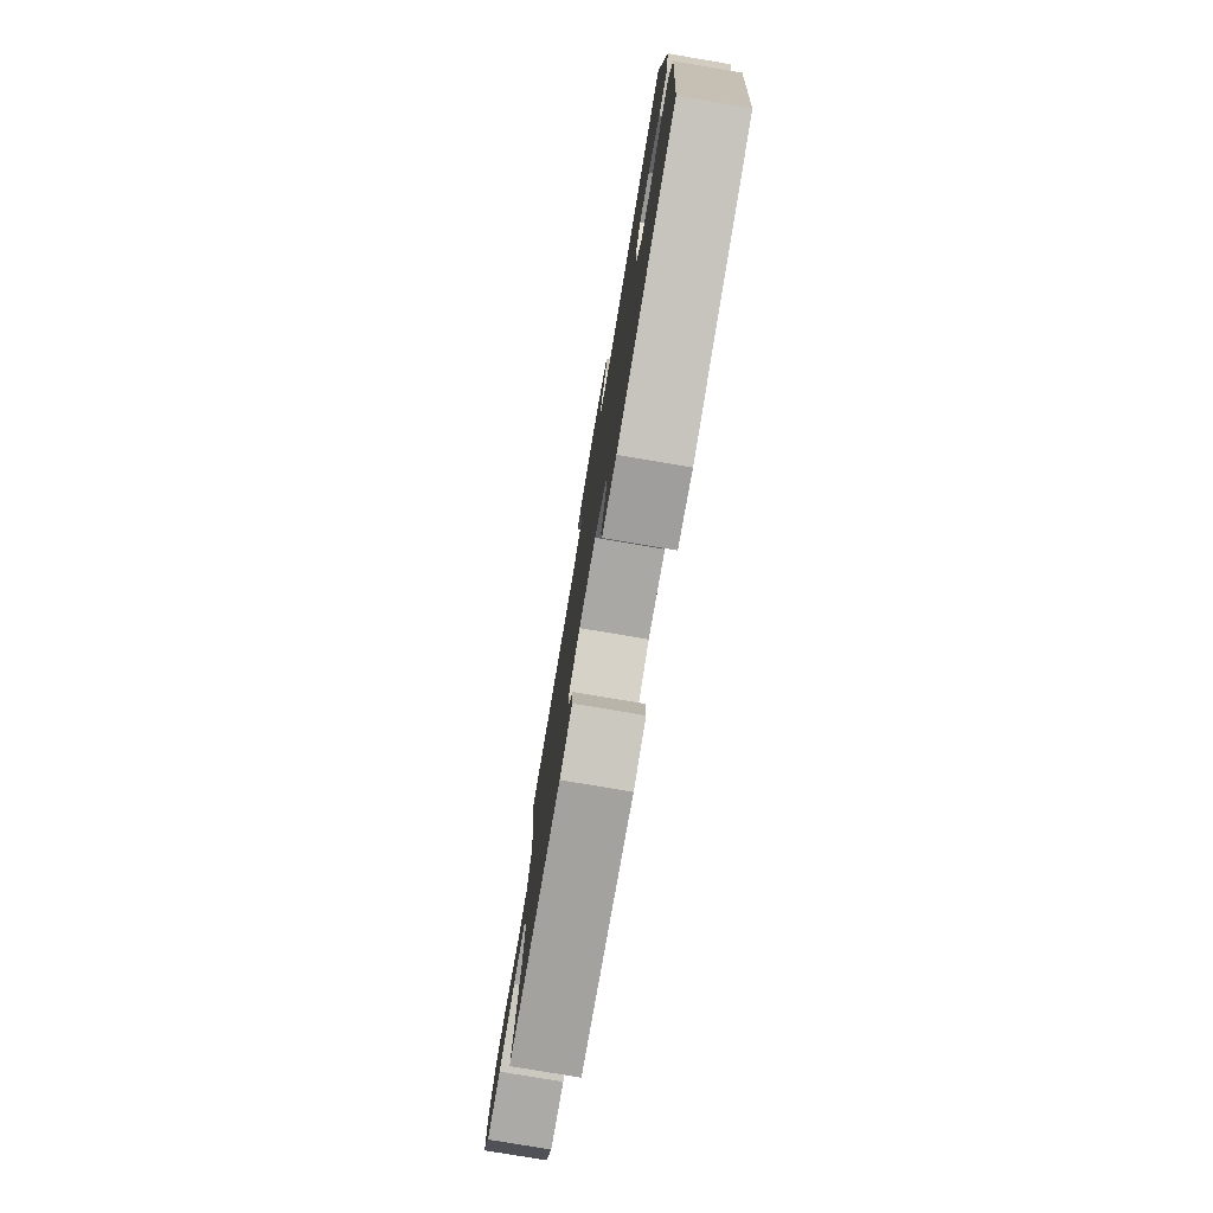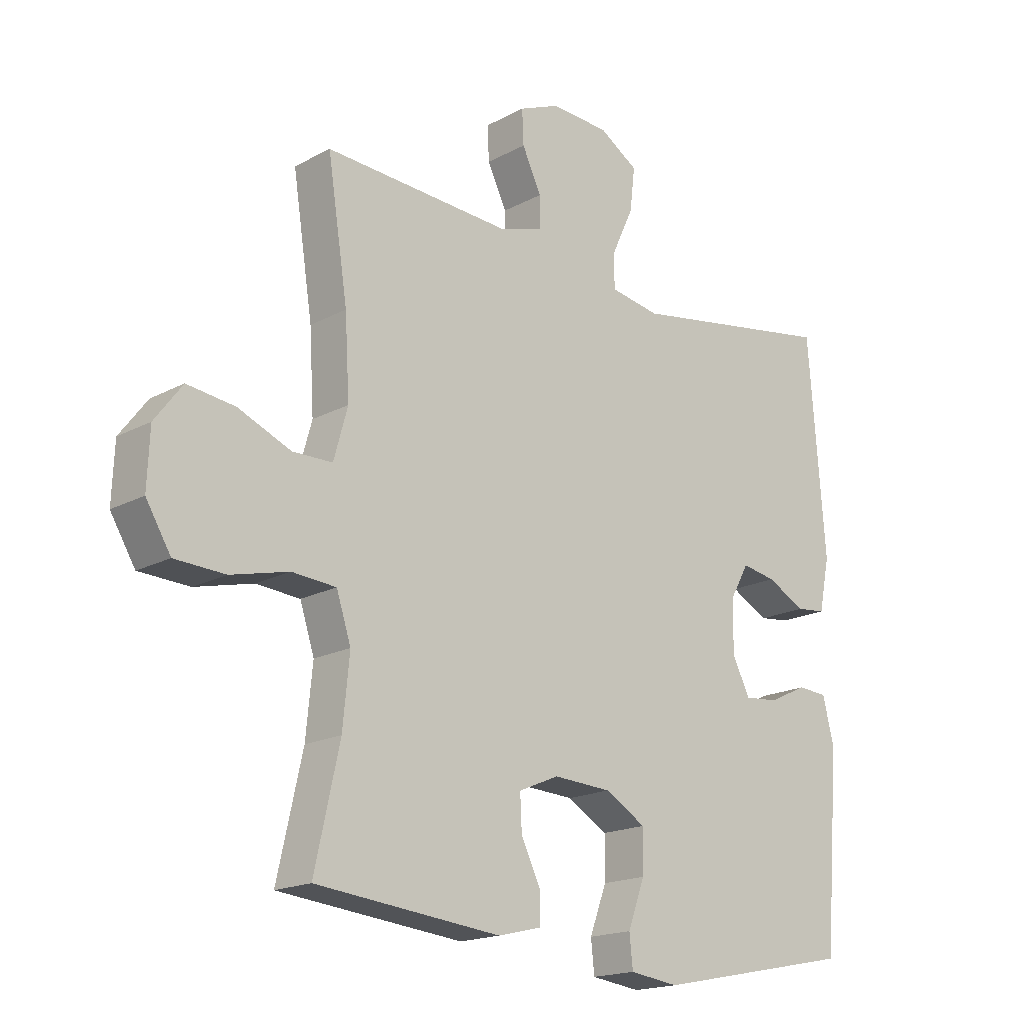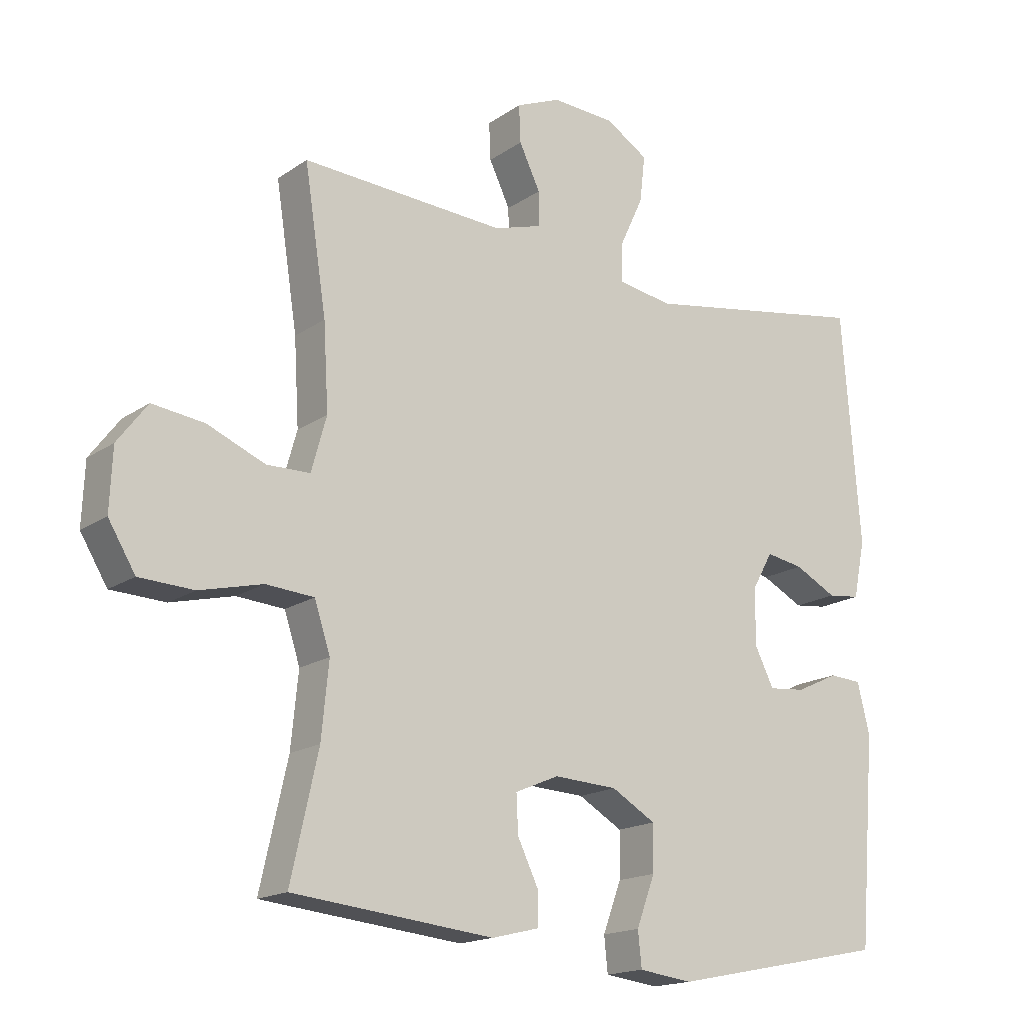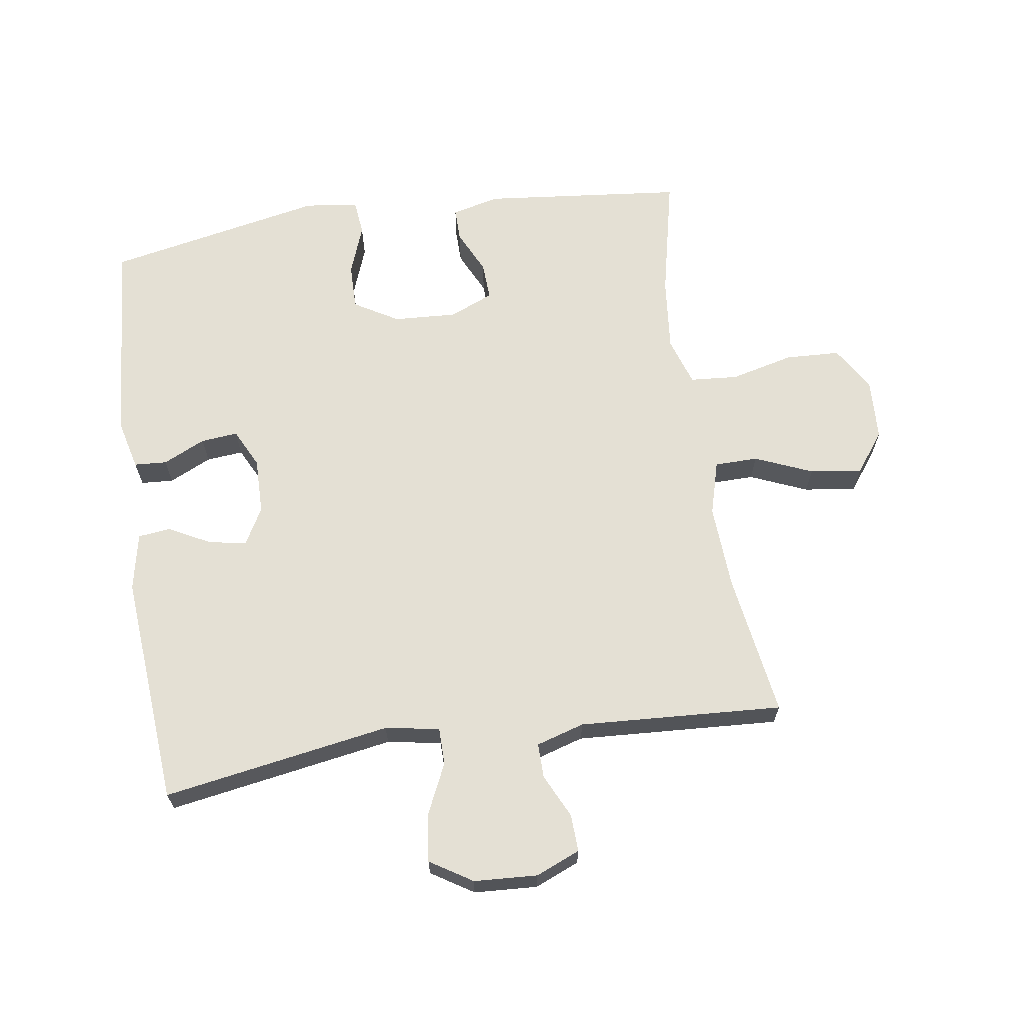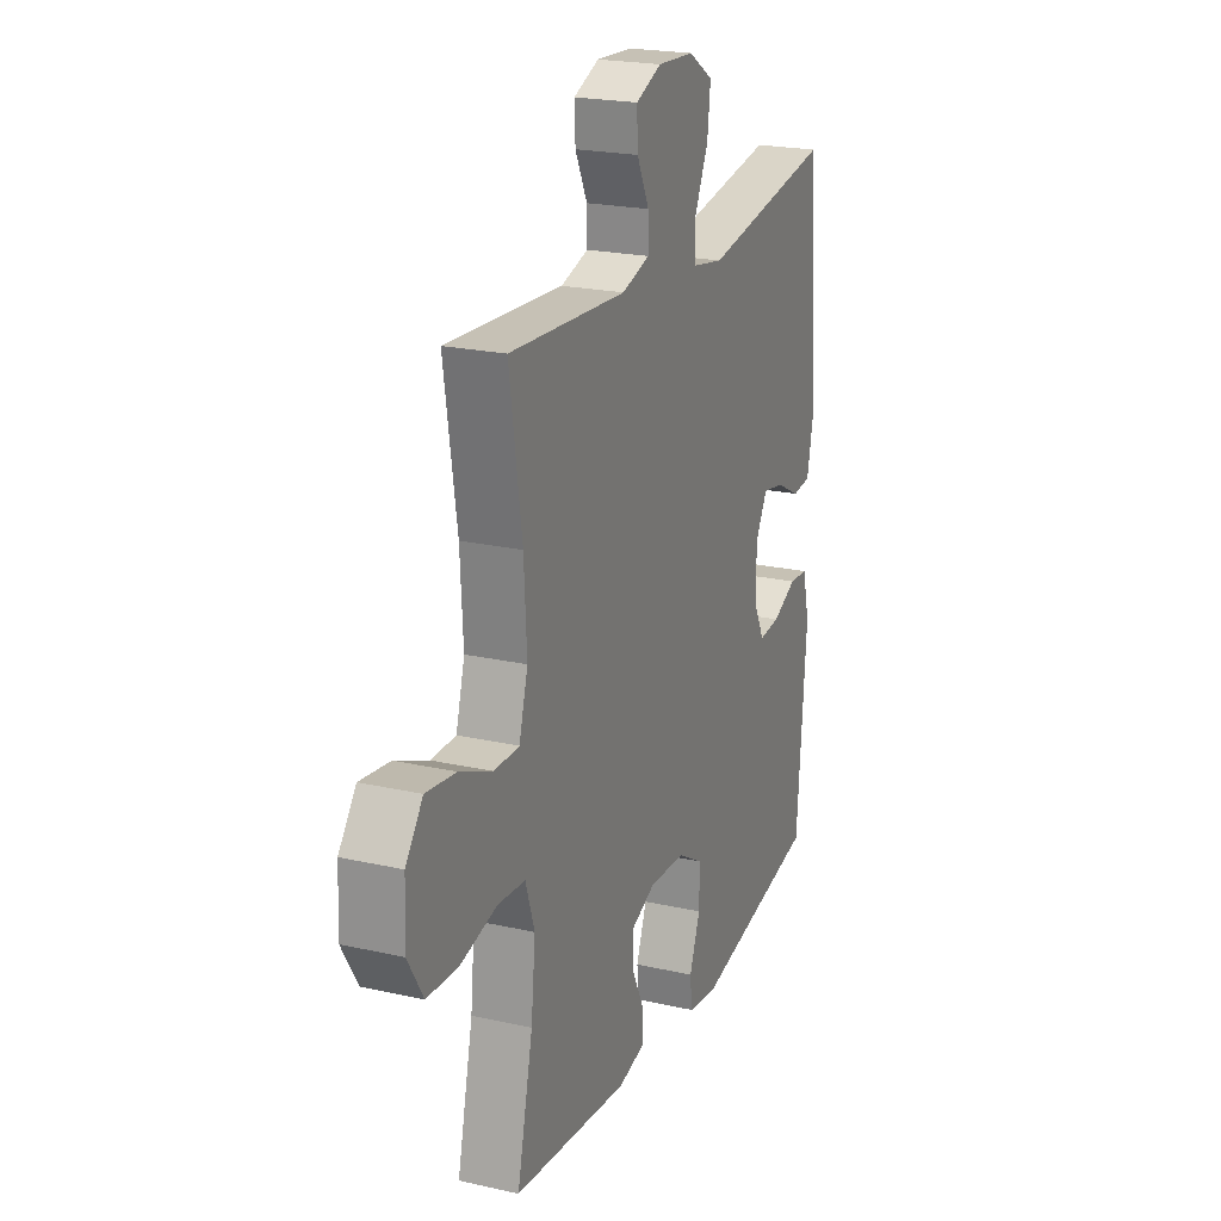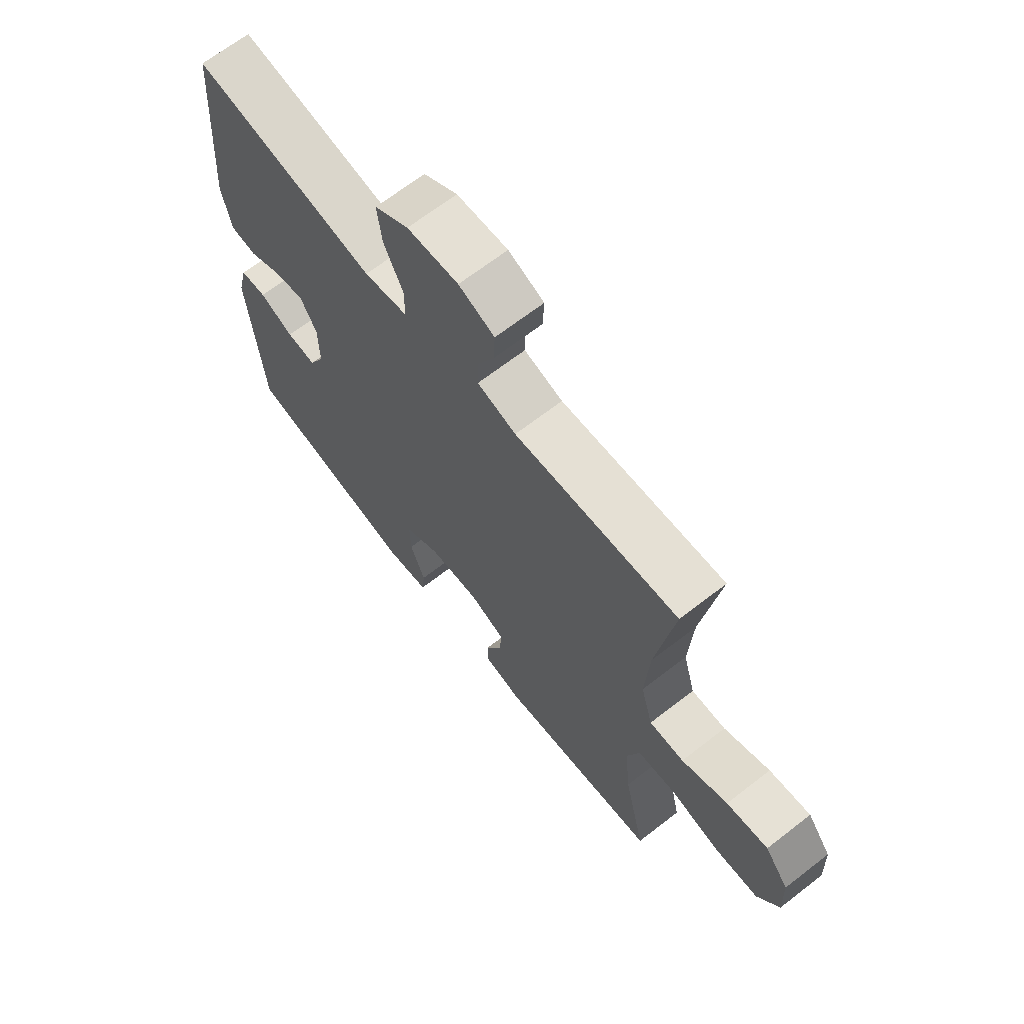
<metadata>
{"format":"obj","ext":"obj","renderer":"f3d","projection":"perspective","resolution":1024,"background":"white","views":[{"elev":-78.4,"azim":-99.6,"up":"+Z"},{"elev":-17.8,"azim":136.5,"up":"+Z"},{"elev":-16.8,"azim":143.5,"up":"+Z"},{"elev":66.0,"azim":-8.5,"up":"+Y"},{"elev":21.6,"azim":111.8,"up":"+Z"},{"elev":67.1,"azim":52.1,"up":"+Z"}]}
</metadata>
<code>
o path4234
v 0.1476 0.0375 0.463
v 0.07128 0.0375 0.486
v 0.07184 0.0375 0.5409
v 0.1051 0.0375 0.61
v 0.1077 0.0375 0.6693
v 0.03735 0.0375 0.6987
v -0.06326 0.0375 0.693
v -0.1302 0.0375 0.6511
v -0.1216 0.0375 0.5769
v -0.08343 0.0375 0.4952
v -0.08386 0.0375 0.4363
v -0.1699 0.0375 0.4213
v -0.531 0.0375 0.4816
v -0.5599 0.0375 0.1131
v -0.5413 0.0375 0.02231
v -0.4902 0.0375 0.01642
v -0.4234 0.0375 0.05106
v -0.3641 0.0375 0.06141
v -0.3318 0.0375 0.003197
v -0.3306 0.0375 -0.08565
v -0.361 0.0375 -0.1466
v -0.4194 0.0375 -0.1411
v -0.4862 0.0375 -0.1097
v -0.5379 0.0375 -0.113
v -0.5574 0.0375 -0.1925
v -0.531 0.0375 -0.5203
v -0.1865 0.0375 -0.5893
v -0.1017 0.0375 -0.5783
v -0.09595 0.0375 -0.5228
v -0.1253 0.0375 -0.4439
v -0.1263 0.0375 -0.3715
v -0.05632 0.0375 -0.3304
v 0.04402 0.0375 -0.3249
v 0.1132 0.0375 -0.3543
v 0.1104 0.0375 -0.4139
v 0.07746 0.0375 -0.4825
v 0.07687 0.0375 -0.5351
v 0.1521 0.0375 -0.5535
v 0.4707 0.0375 -0.5203
v 0.4275 0.0375 -0.3262
v 0.416 0.0375 -0.2099
v 0.4409 0.0375 -0.1333
v 0.5167 0.0375 -0.1276
v 0.6166 0.0375 -0.152
v 0.7031 0.0375 -0.1481
v 0.7458 0.0375 -0.07739
v 0.7416 0.0375 0.0196
v 0.6942 0.0375 0.08243
v 0.6118 0.0375 0.0719
v 0.5209 0.0375 0.03367
v 0.4523 0.0375 0.03466
v 0.4282 0.0375 0.121
v 0.436 0.0375 0.2555
v 0.4707 0.0375 0.4816
v 0.1476 -0.0375 0.463
v 0.07128 -0.0375 0.486
v 0.07184 -0.0375 0.5409
v 0.1051 -0.0375 0.61
v 0.1077 -0.0375 0.6693
v 0.03735 -0.0375 0.6987
v -0.06326 -0.0375 0.693
v -0.1302 -0.0375 0.6511
v -0.1216 -0.0375 0.5769
v -0.08343 -0.0375 0.4952
v -0.08386 -0.0375 0.4363
v -0.1699 -0.0375 0.4213
v -0.531 -0.0375 0.4816
v -0.5599 -0.0375 0.1131
v -0.5413 -0.0375 0.02231
v -0.4902 -0.0375 0.01642
v -0.4234 -0.0375 0.05106
v -0.3641 -0.0375 0.06141
v -0.3318 -0.0375 0.003197
v -0.3306 -0.0375 -0.08565
v -0.361 -0.0375 -0.1466
v -0.4194 -0.0375 -0.1411
v -0.4862 -0.0375 -0.1097
v -0.5379 -0.0375 -0.113
v -0.5574 -0.0375 -0.1925
v -0.531 -0.0375 -0.5203
v -0.1865 -0.0375 -0.5893
v -0.1017 -0.0375 -0.5783
v -0.09595 -0.0375 -0.5228
v -0.1253 -0.0375 -0.4439
v -0.1263 -0.0375 -0.3715
v -0.05632 -0.0375 -0.3304
v 0.04402 -0.0375 -0.3249
v 0.1132 -0.0375 -0.3543
v 0.1104 -0.0375 -0.4139
v 0.07746 -0.0375 -0.4825
v 0.07687 -0.0375 -0.5351
v 0.1521 -0.0375 -0.5535
v 0.4707 -0.0375 -0.5203
v 0.4275 -0.0375 -0.3262
v 0.416 -0.0375 -0.2099
v 0.4409 -0.0375 -0.1333
v 0.5167 -0.0375 -0.1276
v 0.6166 -0.0375 -0.152
v 0.7031 -0.0375 -0.1481
v 0.7458 -0.0375 -0.07739
v 0.7416 -0.0375 0.0196
v 0.6942 -0.0375 0.08243
v 0.6118 -0.0375 0.0719
v 0.5209 -0.0375 0.03367
v 0.4523 -0.0375 0.03466
v 0.4282 -0.0375 0.121
v 0.436 -0.0375 0.2555
v 0.4707 -0.0375 0.4816
v 0.7031 0.0375 -0.1481
v 0.7458 0.0375 -0.07739
v 0.7416 0.0375 0.0196
v 0.6942 0.0375 0.08243
v 0.6942 0.0375 0.08243
v 0.6166 0.0375 -0.152
v 0.6118 0.0375 0.0719
v 0.5167 0.0375 -0.1276
v 0.5209 0.0375 0.03367
v 0.4523 0.0375 0.03466
v 0.4523 0.0375 0.03466
v 0.4409 0.0375 -0.1333
v 0.4409 0.0375 -0.1333
v 0.436 0.0375 0.2555
v 0.4707 0.0375 0.4816
v 0.4707 0.0375 0.4816
v 0.4282 0.0375 0.121
v 0.4707 0.0375 -0.5203
v 0.4707 0.0375 -0.5203
v 0.4275 0.0375 -0.3262
v 0.416 0.0375 -0.2099
v 0.1521 0.0375 -0.5535
v 0.1476 0.0375 0.463
v 0.07687 0.0375 -0.5351
v 0.07687 0.0375 -0.5351
v 0.1132 0.0375 -0.3543
v 0.1132 0.0375 -0.3543
v 0.1104 0.0375 -0.4139
v 0.07128 0.0375 0.486
v 0.07128 0.0375 0.486
v 0.04402 0.0375 -0.3249
v 0.07746 0.0375 -0.4825
v 0.1051 0.0375 0.61
v 0.1077 0.0375 0.6693
v 0.1077 0.0375 0.6693
v 0.03735 0.0375 0.6987
v 0.07184 0.0375 0.5409
v -0.05632 0.0375 -0.3304
v -0.06326 0.0375 0.693
v -0.1263 0.0375 -0.3715
v -0.1263 0.0375 -0.3715
v -0.08343 0.0375 0.4952
v -0.08386 0.0375 0.4363
v -0.08386 0.0375 0.4363
v -0.1302 0.0375 0.6511
v -0.1302 0.0375 0.6511
v -0.1216 0.0375 0.5769
v -0.1699 0.0375 0.4213
v -0.1017 0.0375 -0.5783
v -0.1017 0.0375 -0.5783
v -0.09595 0.0375 -0.5228
v -0.1253 0.0375 -0.4439
v -0.1865 0.0375 -0.5893
v -0.3318 0.0375 0.003197
v -0.3306 0.0375 -0.08565
v -0.361 0.0375 -0.1466
v -0.361 0.0375 -0.1466
v -0.3641 0.0375 0.06141
v -0.3641 0.0375 0.06141
v -0.4194 0.0375 -0.1411
v -0.4234 0.0375 0.05106
v -0.4862 0.0375 -0.1097
v -0.4902 0.0375 0.01642
v -0.531 0.0375 -0.5203
v -0.531 0.0375 -0.5203
v -0.5379 0.0375 -0.113
v -0.5379 0.0375 -0.113
v -0.5413 0.0375 0.02231
v -0.5413 0.0375 0.02231
v -0.531 0.0375 0.4816
v -0.531 0.0375 0.4816
v -0.5574 0.0375 -0.1925
v -0.5599 0.0375 0.1131
v 0.7031 -0.0375 -0.1481
v 0.7458 -0.0375 -0.07739
v 0.7416 -0.0375 0.0196
v 0.6942 -0.0375 0.08243
v 0.6942 -0.0375 0.08243
v 0.6166 -0.0375 -0.152
v 0.6118 -0.0375 0.0719
v 0.5167 -0.0375 -0.1276
v 0.5209 -0.0375 0.03367
v 0.4523 -0.0375 0.03466
v 0.4523 -0.0375 0.03466
v 0.4409 -0.0375 -0.1333
v 0.4409 -0.0375 -0.1333
v 0.436 -0.0375 0.2555
v 0.4707 -0.0375 0.4816
v 0.4707 -0.0375 0.4816
v 0.4282 -0.0375 0.121
v 0.4707 -0.0375 -0.5203
v 0.4707 -0.0375 -0.5203
v 0.4275 -0.0375 -0.3262
v 0.416 -0.0375 -0.2099
v 0.1521 -0.0375 -0.5535
v 0.1476 -0.0375 0.463
v 0.07687 -0.0375 -0.5351
v 0.07687 -0.0375 -0.5351
v 0.1132 -0.0375 -0.3543
v 0.1132 -0.0375 -0.3543
v 0.1104 -0.0375 -0.4139
v 0.07128 -0.0375 0.486
v 0.07128 -0.0375 0.486
v 0.04402 -0.0375 -0.3249
v 0.07746 -0.0375 -0.4825
v 0.1051 -0.0375 0.61
v 0.1077 -0.0375 0.6693
v 0.1077 -0.0375 0.6693
v 0.03735 -0.0375 0.6987
v 0.07184 -0.0375 0.5409
v -0.05632 -0.0375 -0.3304
v -0.06326 -0.0375 0.693
v -0.1263 -0.0375 -0.3715
v -0.1263 -0.0375 -0.3715
v -0.08343 -0.0375 0.4952
v -0.08386 -0.0375 0.4363
v -0.08386 -0.0375 0.4363
v -0.1302 -0.0375 0.6511
v -0.1302 -0.0375 0.6511
v -0.1216 -0.0375 0.5769
v -0.1699 -0.0375 0.4213
v -0.1017 -0.0375 -0.5783
v -0.1017 -0.0375 -0.5783
v -0.09595 -0.0375 -0.5228
v -0.1253 -0.0375 -0.4439
v -0.1865 -0.0375 -0.5893
v -0.3318 -0.0375 0.003197
v -0.3306 -0.0375 -0.08565
v -0.361 -0.0375 -0.1466
v -0.361 -0.0375 -0.1466
v -0.3641 -0.0375 0.06141
v -0.3641 -0.0375 0.06141
v -0.4194 -0.0375 -0.1411
v -0.4234 -0.0375 0.05106
v -0.4862 -0.0375 -0.1097
v -0.4902 -0.0375 0.01642
v -0.531 -0.0375 -0.5203
v -0.531 -0.0375 -0.5203
v -0.5379 -0.0375 -0.113
v -0.5379 -0.0375 -0.113
v -0.5413 -0.0375 0.02231
v -0.5413 -0.0375 0.02231
v -0.531 -0.0375 0.4816
v -0.531 -0.0375 0.4816
v -0.5574 -0.0375 -0.1925
v -0.5599 -0.0375 0.1131
f 247 253 243
f 217 214 215
f 224 229 235
f 210 224 204
f 198 212 191
f 201 207 209
f 191 189 190
f 242 254 244
f 245 241 253
f 204 195 196
f 193 212 202
f 235 212 198
f 236 221 219
f 201 203 199
f 201 209 203
f 223 218 228
f 236 219 235
f 217 218 214
f 228 218 220
f 191 193 189
f 230 232 234
f 224 235 198
f 188 184 185
f 187 183 188
f 229 239 235
f 190 187 188
f 188 183 184
f 189 187 190
f 254 239 251
f 212 207 202
f 243 253 241
f 251 239 229
f 203 213 205
f 237 221 236
f 210 218 223
f 234 233 245
f 202 207 201
f 235 219 212
f 204 224 198
f 241 245 237
f 209 213 203
f 233 234 232
f 224 210 223
f 221 245 233
f 183 187 182
f 204 198 195
f 237 245 221
f 239 254 242
f 228 220 226
f 191 212 193
f 218 217 220
f 244 254 249
f 45 46 100 99
f 46 47 101 100
f 47 113 186 101
f 44 45 99 98
f 48 49 103 102
f 43 44 98 97
f 49 50 104 103
f 50 119 192 104
f 121 43 97 194
f 53 124 197 107
f 51 52 106 105
f 127 40 94 200
f 41 42 96 95
f 52 53 107 106
f 40 41 95 94
f 38 39 93 92
f 54 1 55 108
f 133 38 92 206
f 135 35 89 208
f 1 138 211 55
f 33 34 88 87
f 36 37 91 90
f 35 36 90 89
f 4 143 216 58
f 5 6 60 59
f 3 4 58 57
f 2 3 57 56
f 32 33 87 86
f 6 7 61 60
f 149 32 86 222
f 10 152 225 64
f 7 154 227 61
f 9 10 64 63
f 8 9 63 62
f 11 12 66 65
f 158 29 83 231
f 29 30 84 83
f 27 28 82 81
f 30 31 85 84
f 19 20 74 73
f 20 165 238 74
f 167 19 73 240
f 21 22 76 75
f 17 18 72 71
f 22 23 77 76
f 16 17 71 70
f 173 27 81 246
f 23 175 248 77
f 177 16 70 250
f 12 179 252 66
f 24 25 79 78
f 14 15 69 68
f 25 26 80 79
f 13 14 68 67
f 174 170 180
f 144 142 141
f 151 162 156
f 137 131 151
f 125 118 139
f 128 136 134
f 118 117 116
f 169 171 181
f 172 180 168
f 131 123 122
f 120 129 139
f 162 125 139
f 163 146 148
f 128 126 130
f 128 130 136
f 150 155 145
f 163 162 146
f 144 141 145
f 155 147 145
f 118 116 120
f 157 161 159
f 151 125 162
f 115 112 111
f 114 115 110
f 156 162 166
f 117 115 114
f 115 111 110
f 116 117 114
f 181 178 166
f 139 129 134
f 170 168 180
f 178 156 166
f 130 132 140
f 164 163 148
f 137 150 145
f 161 172 160
f 129 128 134
f 162 139 146
f 131 125 151
f 168 164 172
f 136 130 140
f 160 159 161
f 151 150 137
f 148 160 172
f 110 109 114
f 131 122 125
f 164 148 172
f 166 169 181
f 155 153 147
f 118 120 139
f 145 147 144
f 171 176 181

</code>
